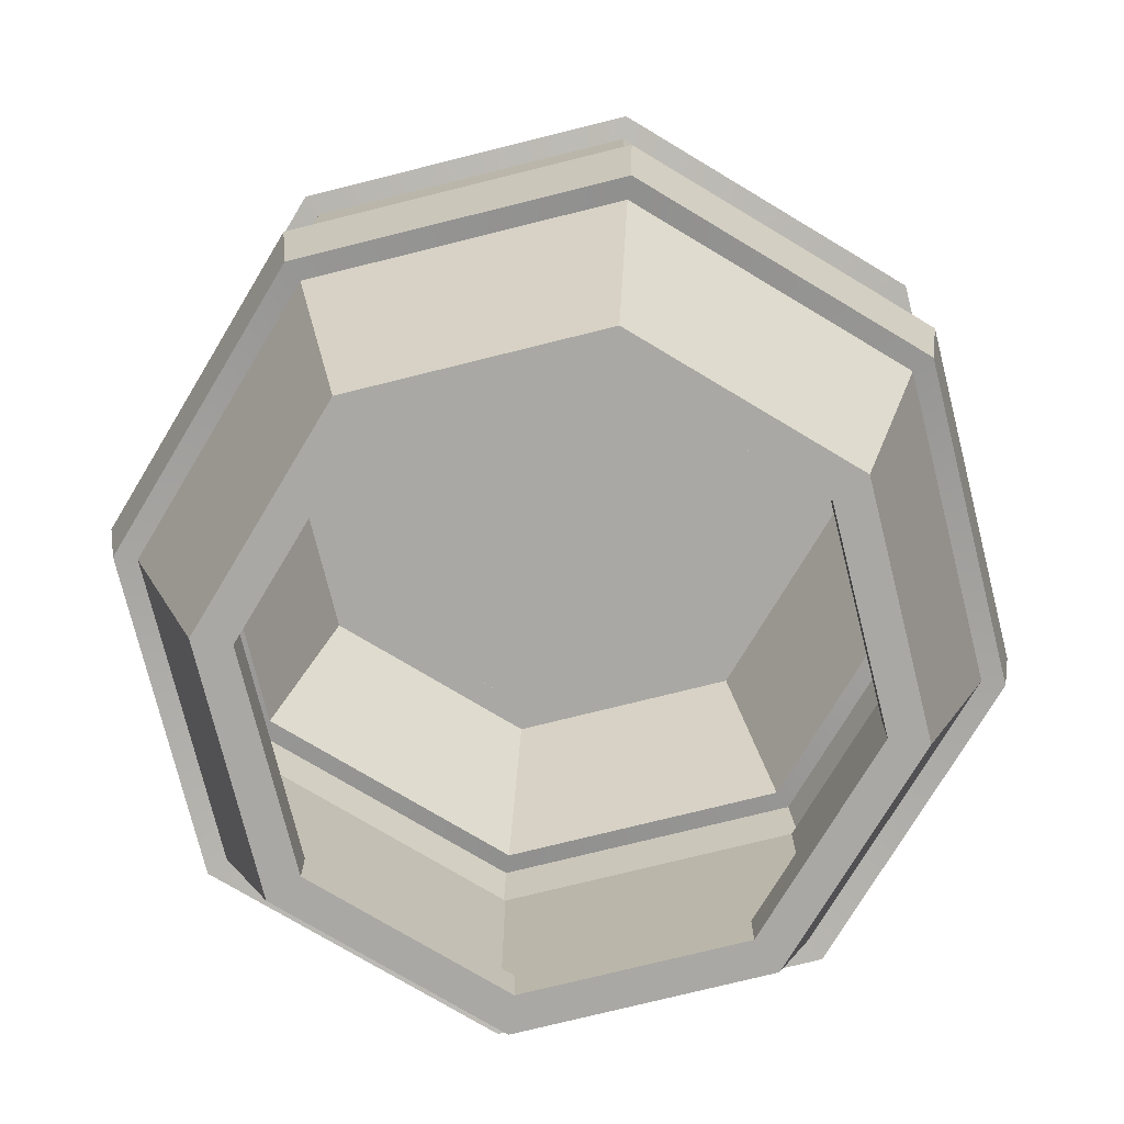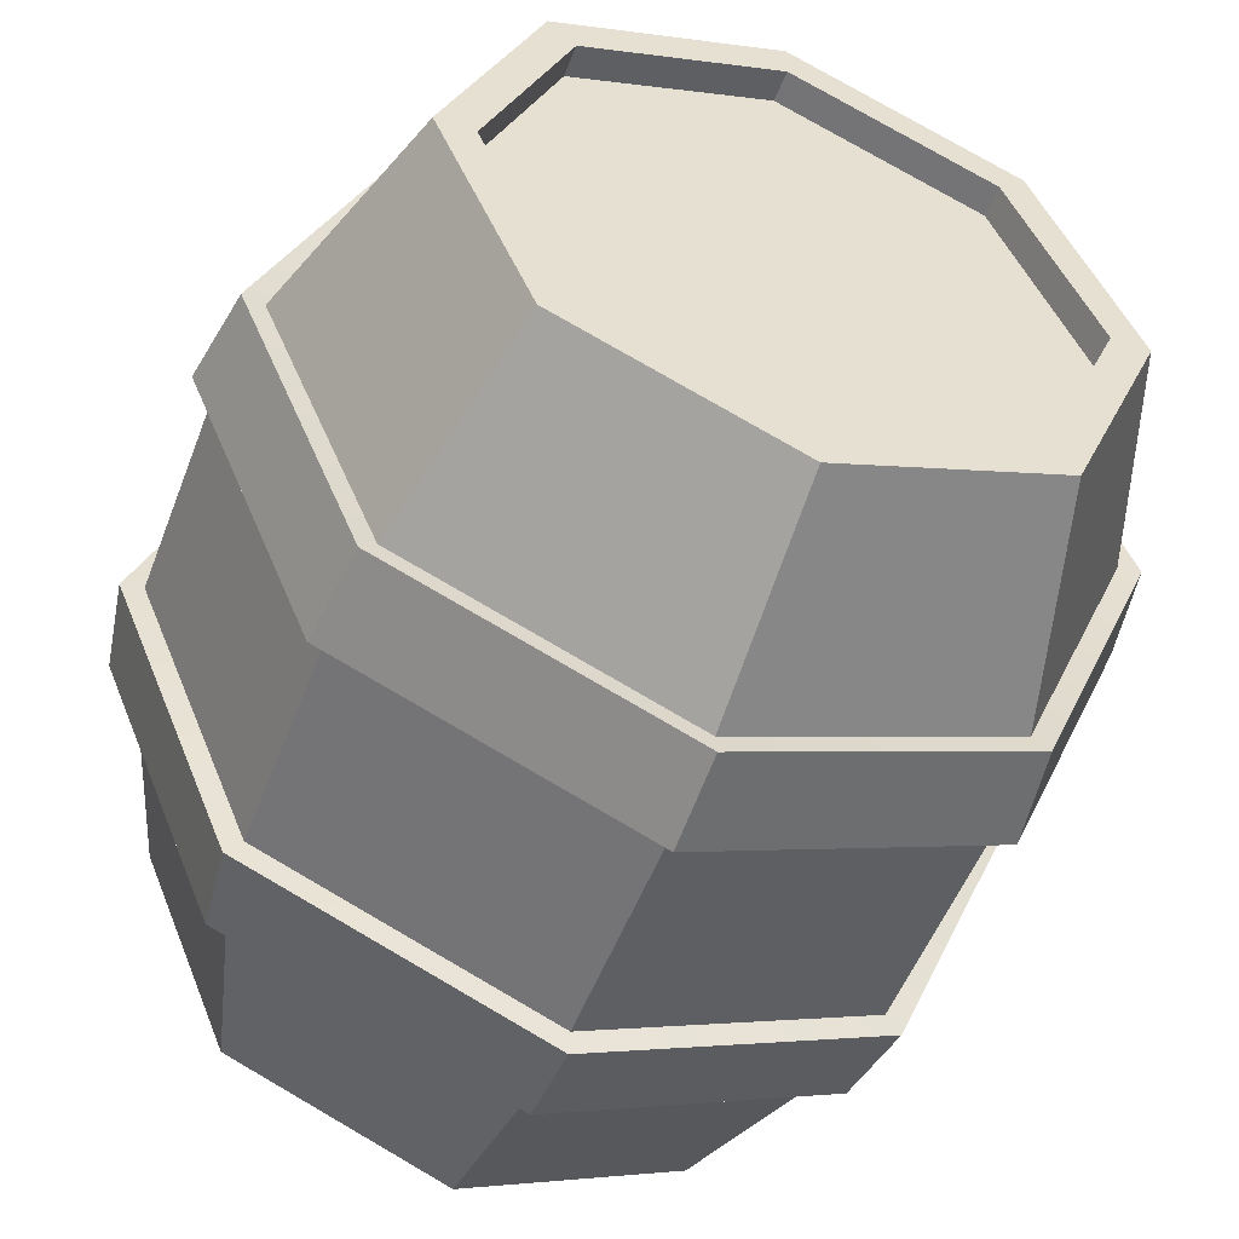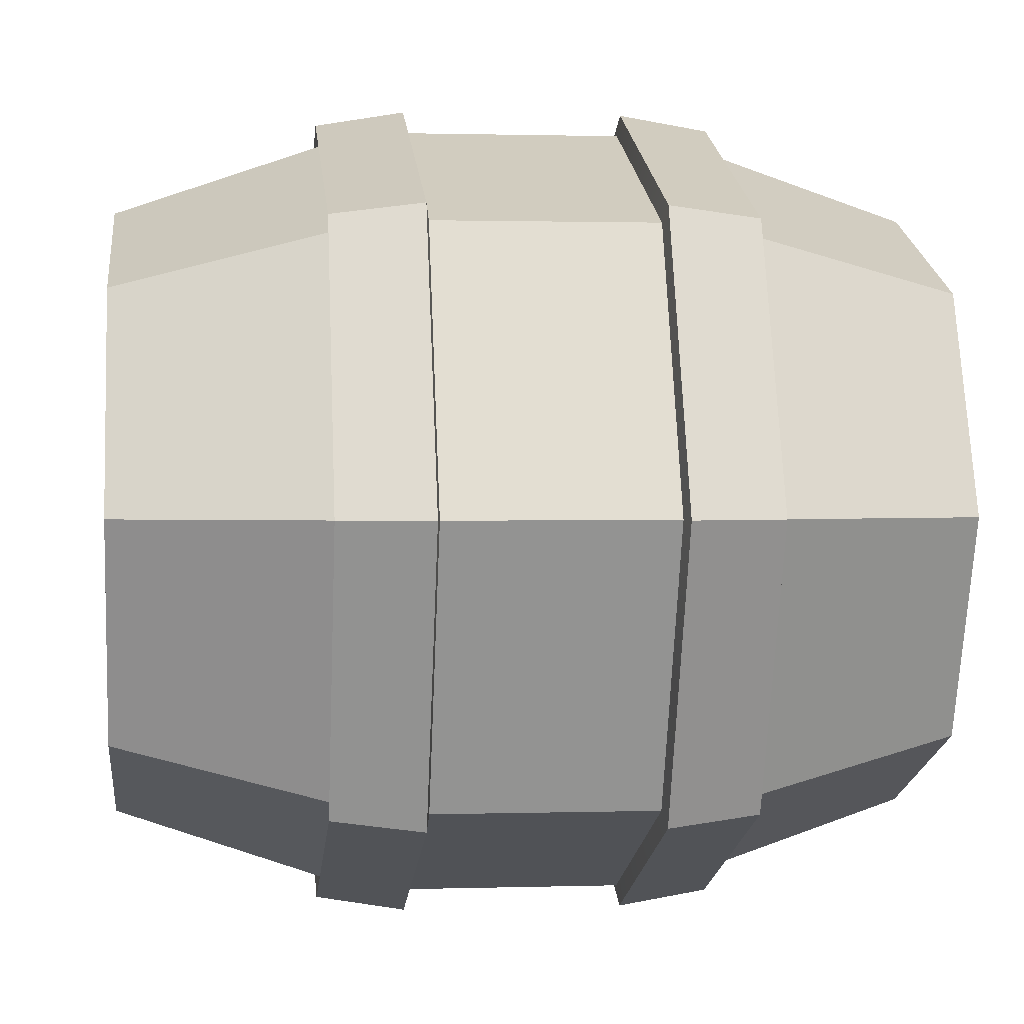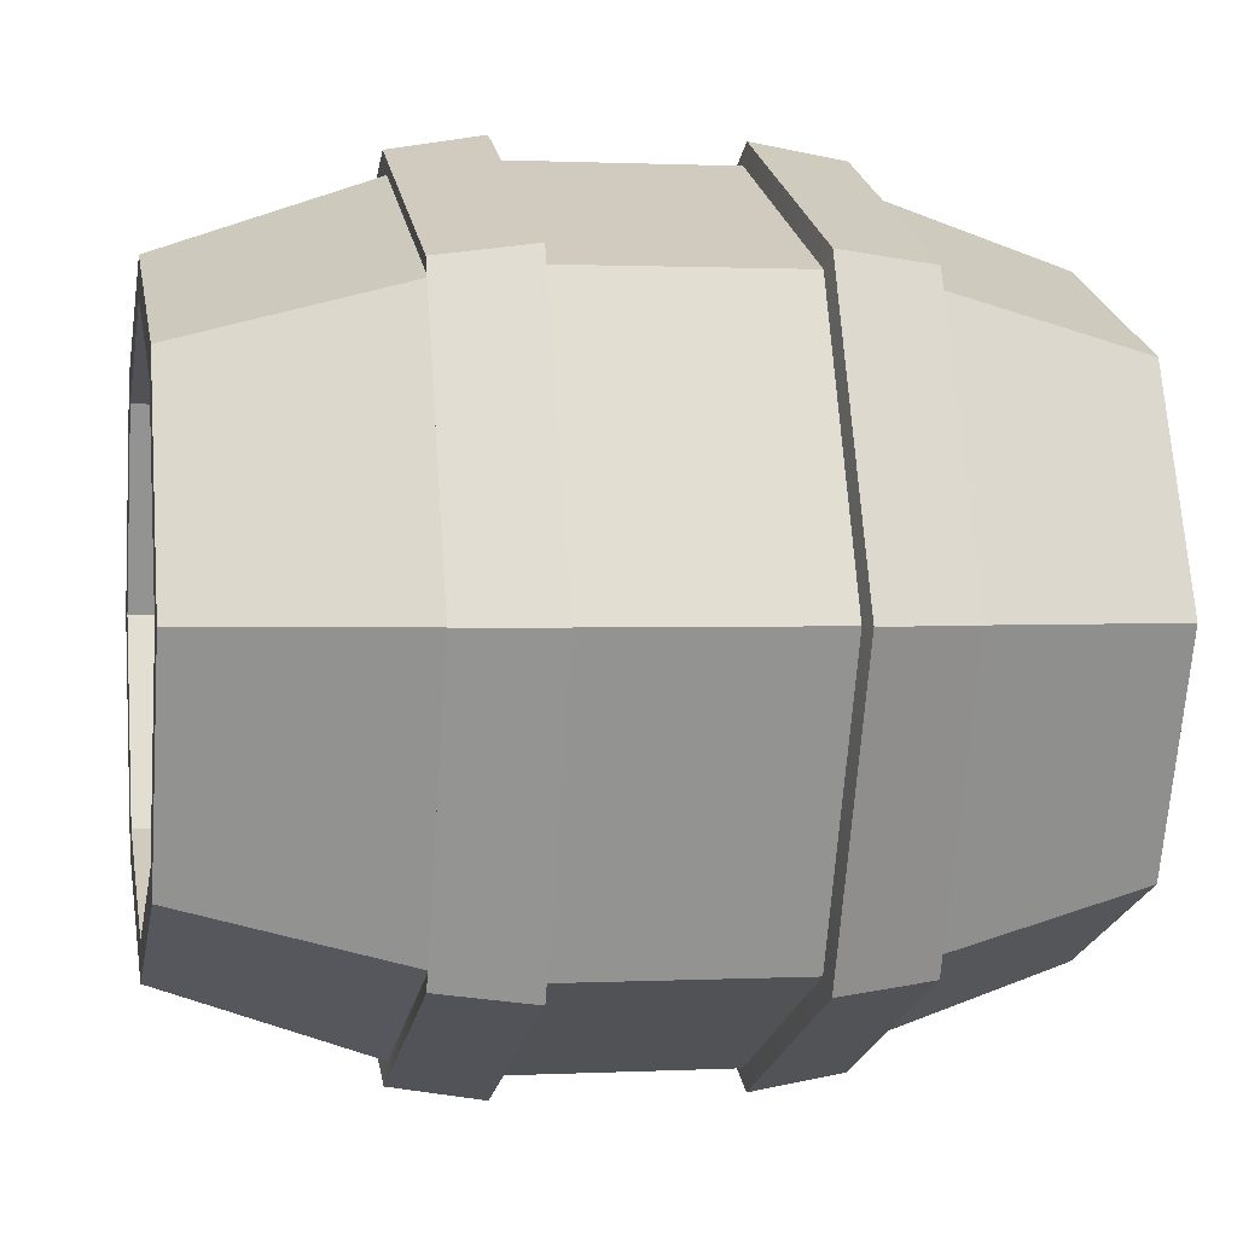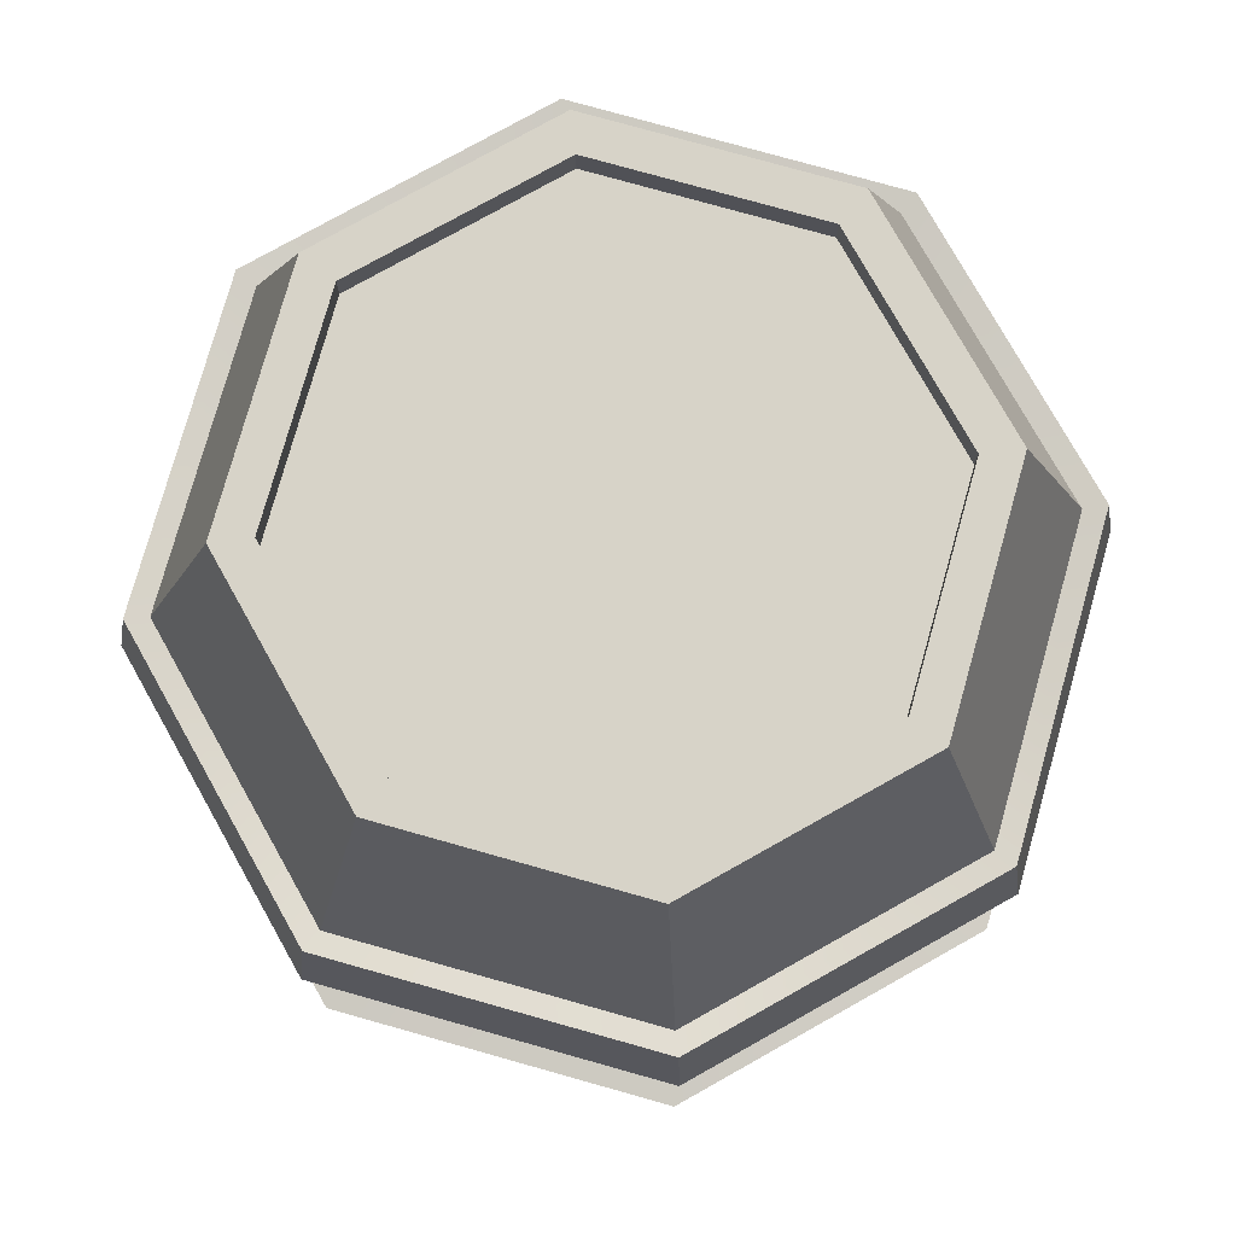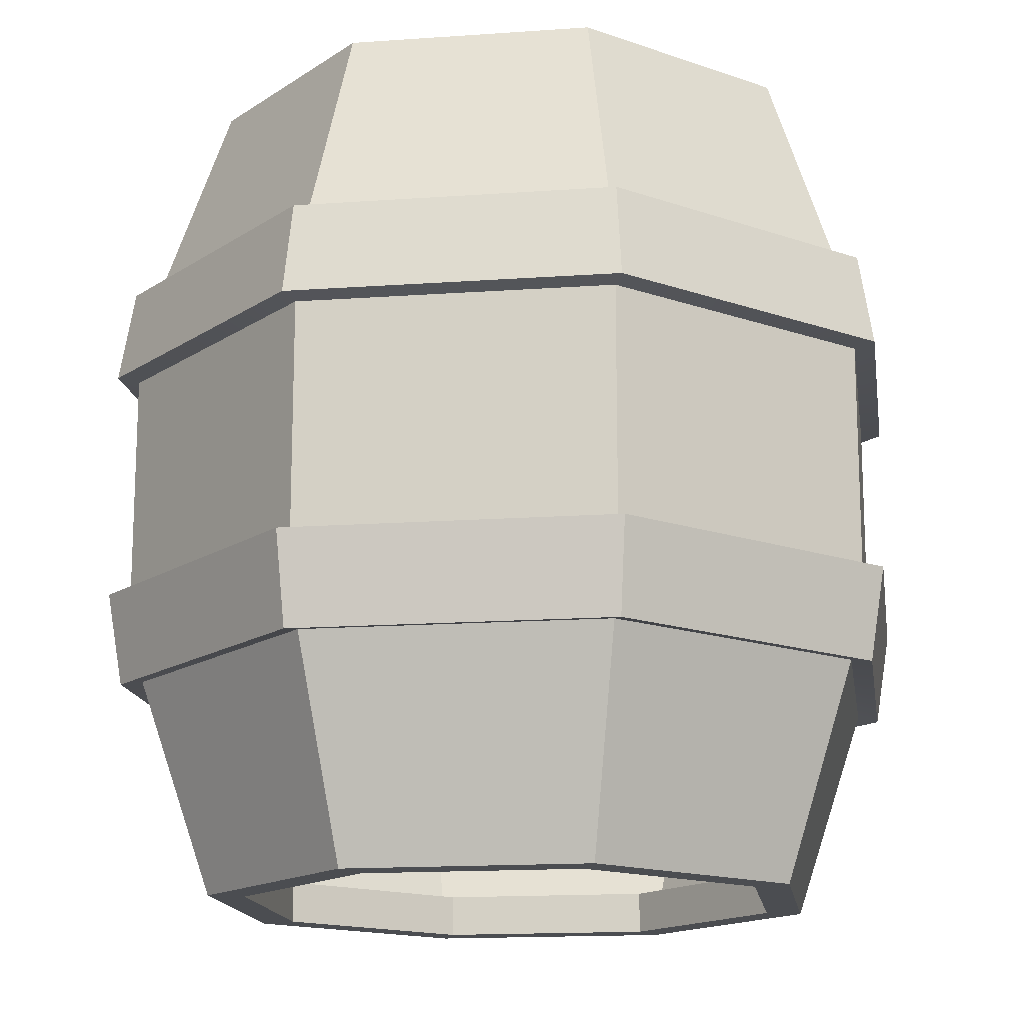
<metadata>
{"format":"obj","ext":"obj","renderer":"f3d","projection":"perspective","resolution":1024,"background":"white","views":[{"elev":-75.0,"azim":-8.5,"up":"+Y"},{"elev":-51.8,"azim":159.5,"up":"+Z"},{"elev":1.1,"azim":83.4,"up":"+Z"},{"elev":0.9,"azim":-100.9,"up":"+Z"},{"elev":77.2,"azim":-96.8,"up":"+Y"},{"elev":-15.6,"azim":166.0,"up":"+Y"}]}
</metadata>
<code>
g default
v 0.6451 0.1793 -0.6451
v 0 0.1793 -0.9123
v -0.6451 0.1793 -0.6451
v -0.9123 0.1793 0
v -0.6451 0.1793 0.6451
v 0 0.1793 0.9123
v 0.6451 0.1793 0.6451
v 0.9123 0.1793 0
v 0.6451 2.619 -0.6451
v 0 2.619 -0.9123
v -0.6451 2.619 -0.6451
v -0.9123 2.619 0
v -0.6451 2.619 0.6451
v 0 2.619 0.9123
v 0.6451 2.619 0.6451
v 0.9123 2.619 0
v -1.125 1.997 0
v -1.17 1.727 0
v -0.7955 1.997 -0.7955
v -0.8273 1.727 -0.8273
v -0 1.997 -1.125
v -0 1.727 -1.17
v 0.7955 1.997 -0.7955
v 0.8273 1.727 -0.8273
v 1.125 1.997 0
v 1.17 1.727 0
v 0.7955 1.997 0.7955
v 0.8273 1.727 0.8273
v -0 1.997 1.125
v -0 1.727 1.17
v -0.7955 1.997 0.7955
v -0.8273 1.727 0.8273
v -1.17 1.071 0
v -1.125 0.8013 0
v -0.7955 0.8013 -0.7955
v -0.8273 1.071 -0.8273
v -0 0.8013 -1.125
v -0 1.071 -1.17
v 0.7955 0.8013 -0.7955
v 0.8273 1.071 -0.8273
v 1.125 0.8013 0
v 1.17 1.071 0
v 0.7955 0.8013 0.7955
v 0.8273 1.071 0.8273
v -0 0.8013 1.125
v -0 1.071 1.17
v -0.7955 0.8013 0.7955
v -0.8273 1.071 0.8273
v -1.189 2.007 0
v -1.234 1.738 0
v -0.8723 1.738 0.8723
v -0.8405 2.007 0.8405
v -0.8405 2.007 -0.8405
v -0.8723 1.738 -0.8723
v -0 2.007 -1.189
v -0 1.738 -1.234
v 0.8405 2.007 -0.8405
v 0.8723 1.738 -0.8723
v 1.189 2.007 0
v 1.234 1.738 0
v 0.8405 2.007 0.8405
v 0.8723 1.738 0.8723
v -0 2.007 1.189
v -0 1.738 1.234
v -1.234 1.06 0
v -1.189 0.7907 0
v -0.8405 0.7907 0.8405
v -0.8723 1.06 0.8723
v -0.8723 1.06 -0.8723
v -0.8405 0.7907 -0.8405
v -0 1.06 -1.234
v -0 0.7907 -1.189
v 0.8723 1.06 -0.8723
v 0.8405 0.7907 -0.8405
v 1.234 1.06 -0
v 1.189 0.7907 -0
v 0.8723 1.06 0.8723
v 0.8405 0.7907 0.8405
v -0 1.06 1.234
v -0 0.7907 1.189
v 0.5686 2.619 -0.5686
v 0 2.619 -0.8041
v -0.5686 2.619 -0.5686
v -0.8041 2.619 0
v -0.5686 2.619 0.5686
v 0 2.619 0.8041
v 0.5686 2.619 0.5686
v 0.8041 2.619 0
v 0.5686 2.529 -0.5686
v 0 2.529 -0.8041
v 0 2.529 0
v -0.5686 2.529 -0.5686
v -0.8041 2.529 0
v -0.5686 2.529 0.5686
v 0 2.529 0.8041
v 0.5686 2.529 0.5686
v 0.8041 2.529 0
v 0.5686 0.1793 -0.5686
v 0 0.1793 -0.8041
v -0.5686 0.1793 -0.5686
v -0.8041 0.1793 0
v -0.5686 0.1793 0.5686
v 0 0.1793 0.8041
v 0.5686 0.1793 0.5686
v 0.8041 0.1793 0
v 0.5686 0.302 -0.5686
v 0 0.302 -0.8041
v -0.5686 0.302 -0.5686
v -0.8041 0.302 0
v -0.5686 0.302 0.5686
v 0 0.302 0.8041
v 0.5686 0.302 0.5686
v 0.8041 0.302 0
g pCylinder1
f 89 90 91
f 90 92 91
f 92 93 91
f 93 94 91
f 94 95 91
f 95 96 91
f 96 97 91
f 97 89 91
f 49 50 51 52
f 50 49 53 54
f 54 53 55 56
f 56 55 57 58
f 58 57 59 60
f 60 59 61 62
f 62 61 63 64
f 64 63 52 51
f 65 66 67 68
f 66 65 69 70
f 70 69 71 72
f 72 71 73 74
f 74 73 75 76
f 76 75 77 78
f 78 77 79 80
f 80 79 68 67
f 1 2 37 39
f 2 3 35 37
f 3 4 34 35
f 4 5 47 34
f 5 6 45 47
f 6 7 43 45
f 7 8 41 43
f 8 1 39 41
f 19 17 12 11
f 21 19 11 10
f 23 21 10 9
f 25 23 9 16
f 27 25 16 15
f 29 27 15 14
f 31 29 14 13
f 17 31 13 12
f 36 33 18 20
f 38 36 20 22
f 40 38 22 24
f 42 40 24 26
f 44 42 26 28
f 46 44 28 30
f 48 46 30 32
f 33 48 32 18
f 18 32 51 50
f 31 17 49 52
f 17 19 53 49
f 20 18 50 54
f 19 21 55 53
f 22 20 54 56
f 21 23 57 55
f 24 22 56 58
f 23 25 59 57
f 26 24 58 60
f 25 27 61 59
f 28 26 60 62
f 27 29 63 61
f 30 28 62 64
f 29 31 52 63
f 32 30 64 51
f 34 47 67 66
f 48 33 65 68
f 33 36 69 65
f 35 34 66 70
f 36 38 71 69
f 37 35 70 72
f 38 40 73 71
f 39 37 72 74
f 40 42 75 73
f 41 39 74 76
f 42 44 77 75
f 43 41 76 78
f 44 46 79 77
f 45 43 78 80
f 46 48 68 79
f 47 45 80 67
f 9 10 82 81
f 10 11 83 82
f 11 12 84 83
f 12 13 85 84
f 13 14 86 85
f 14 15 87 86
f 15 16 88 87
f 16 9 81 88
f 81 82 90 89
f 82 83 92 90
f 83 84 93 92
f 84 85 94 93
f 85 86 95 94
f 86 87 96 95
f 87 88 97 96
f 88 81 89 97
f 2 1 98 99
f 3 2 99 100
f 4 3 100 101
f 5 4 101 102
f 6 5 102 103
f 7 6 103 104
f 8 7 104 105
f 1 8 105 98
f 99 98 106 107
f 100 99 107 108
f 101 100 108 109
f 102 101 109 110
f 103 102 110 111
f 104 103 111 112
f 105 104 112 113
f 98 105 113 106

</code>
